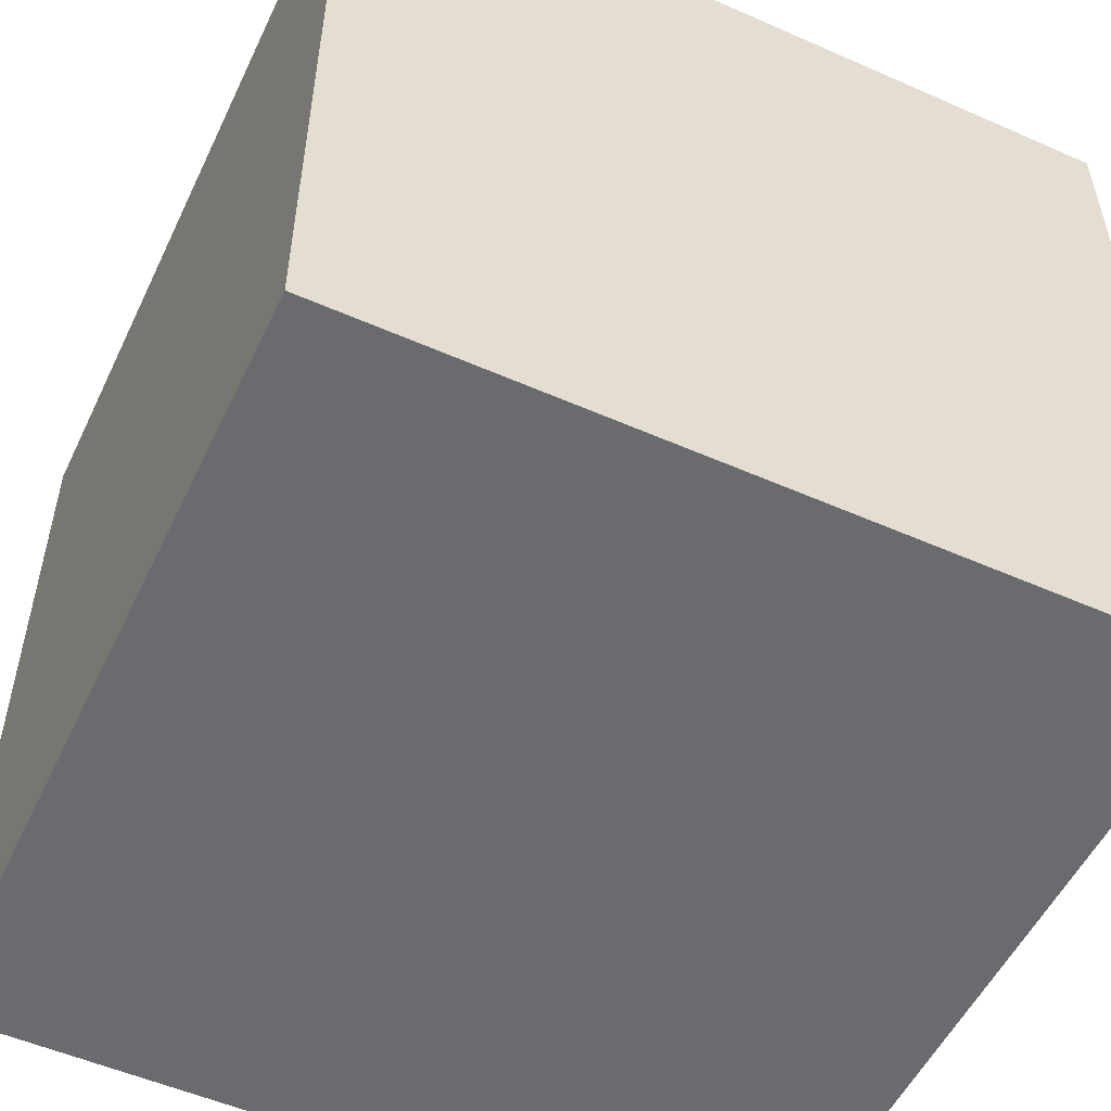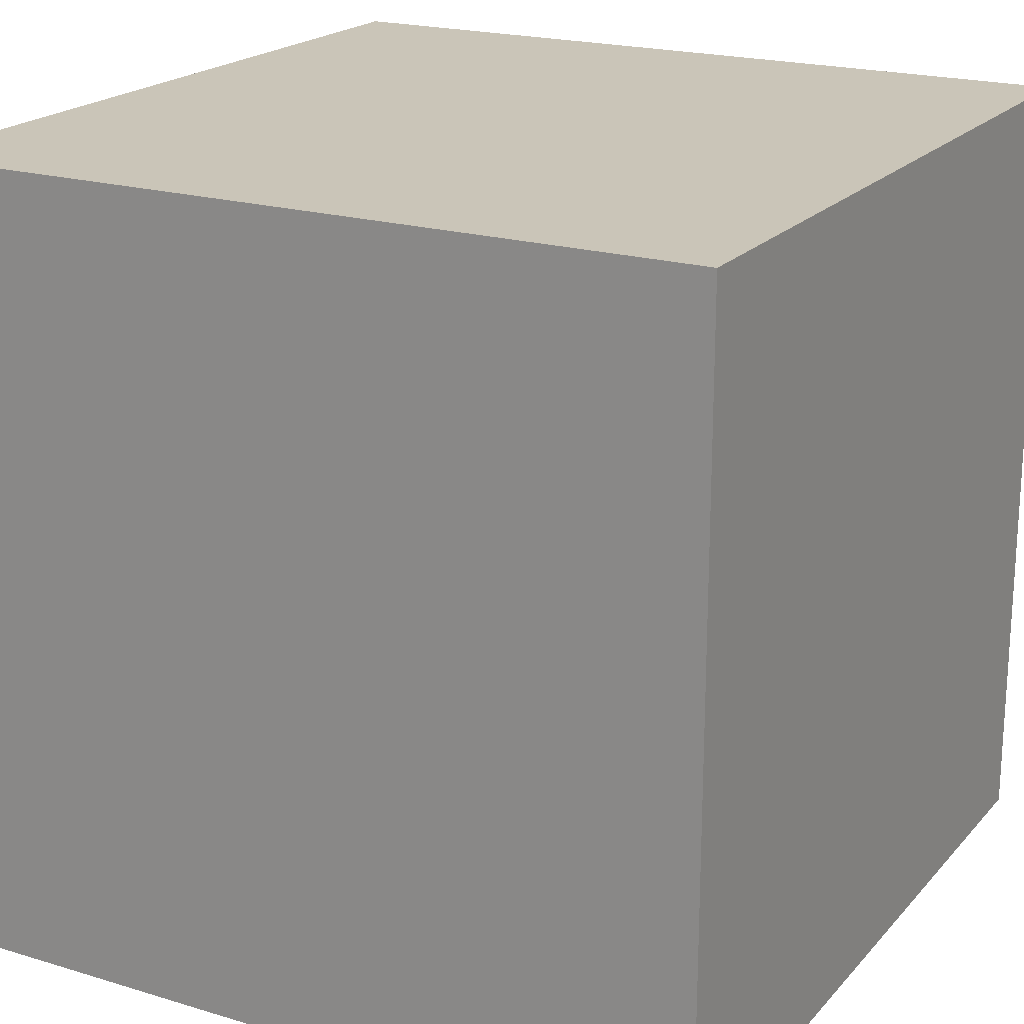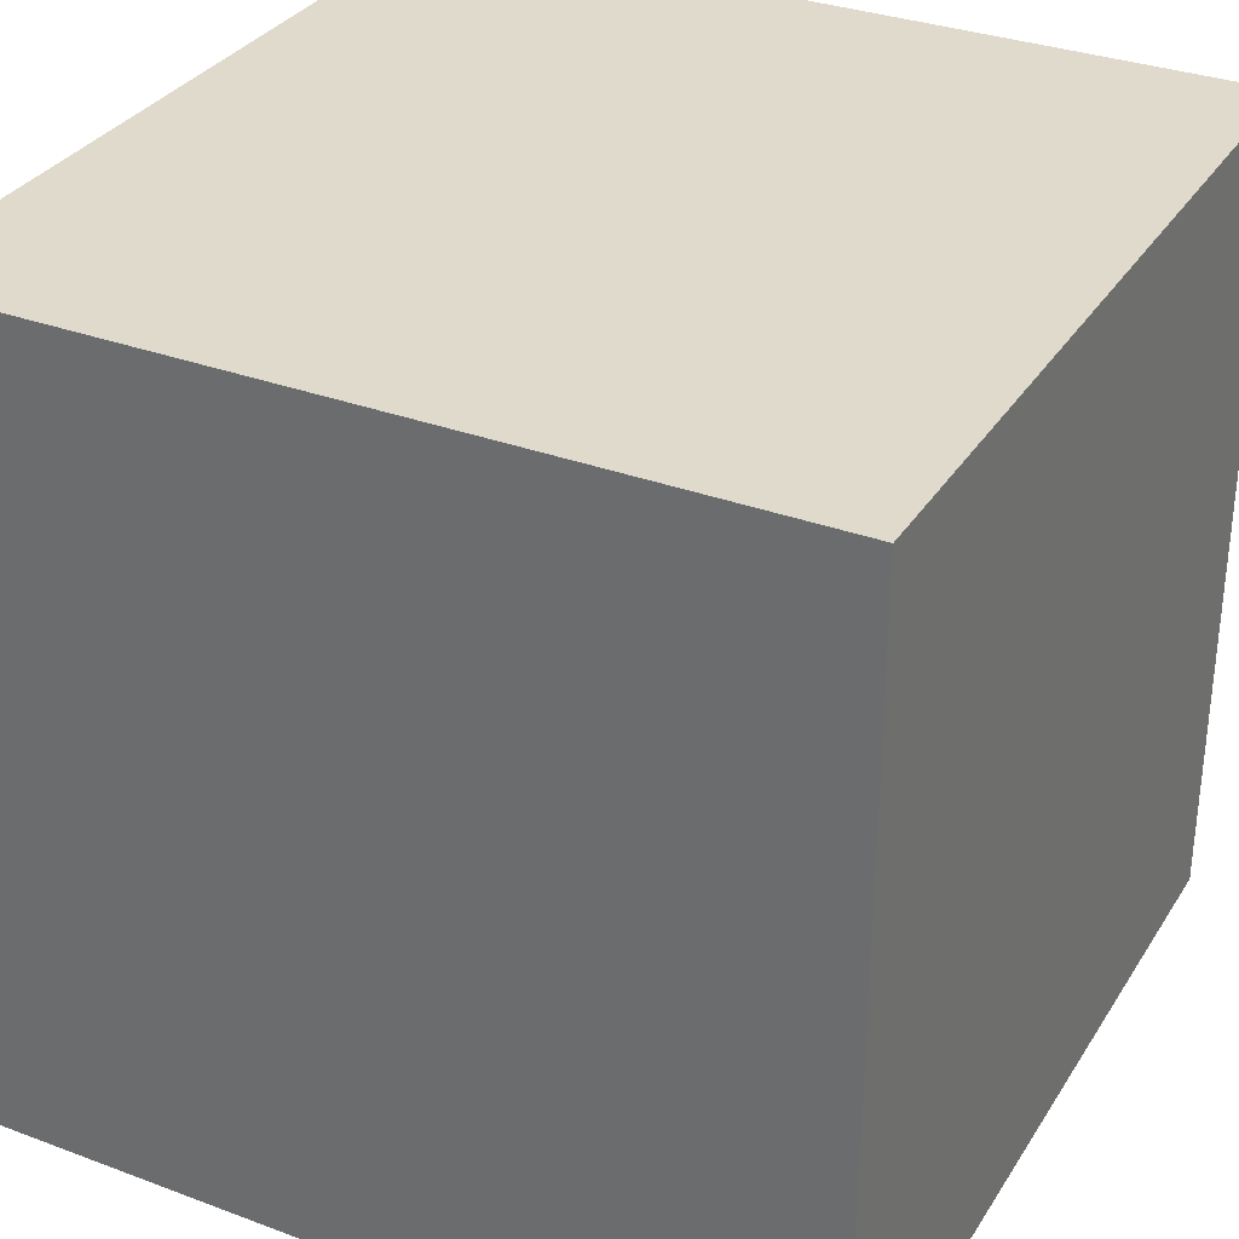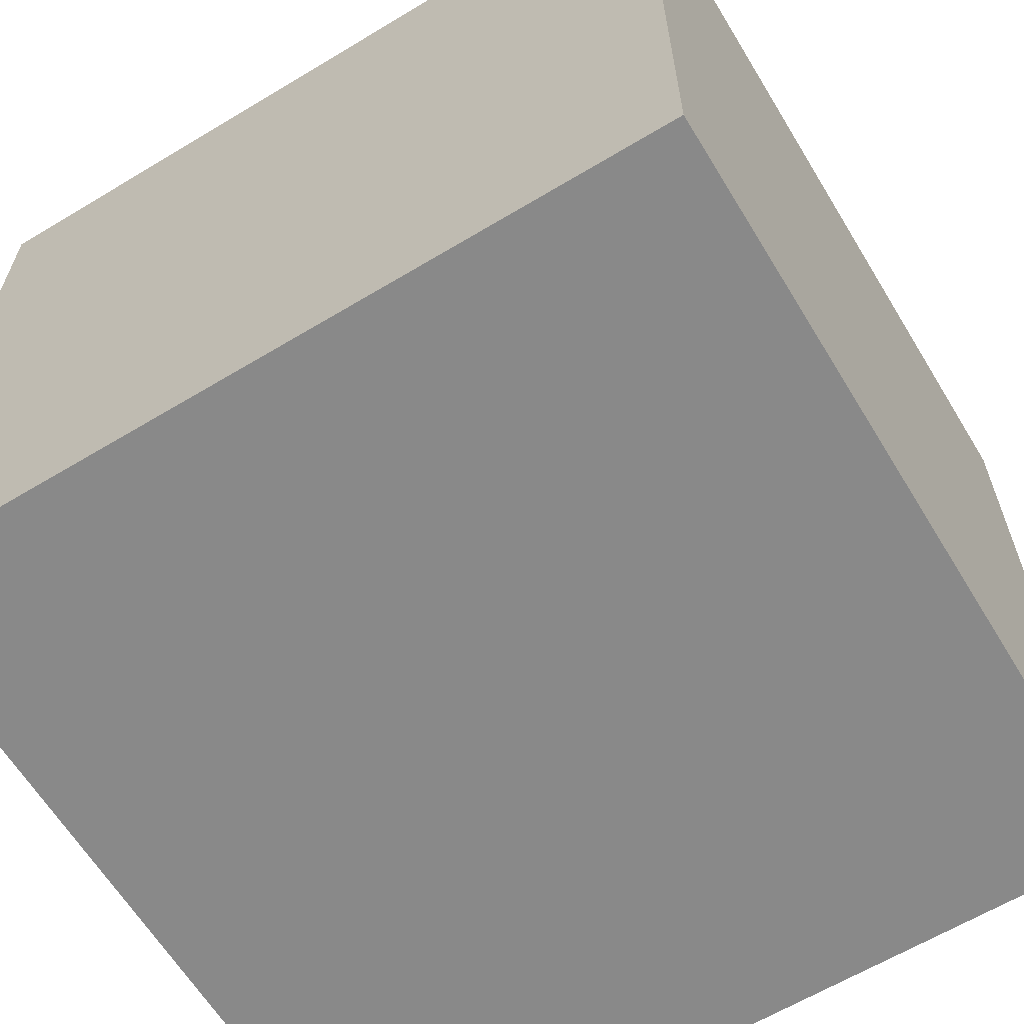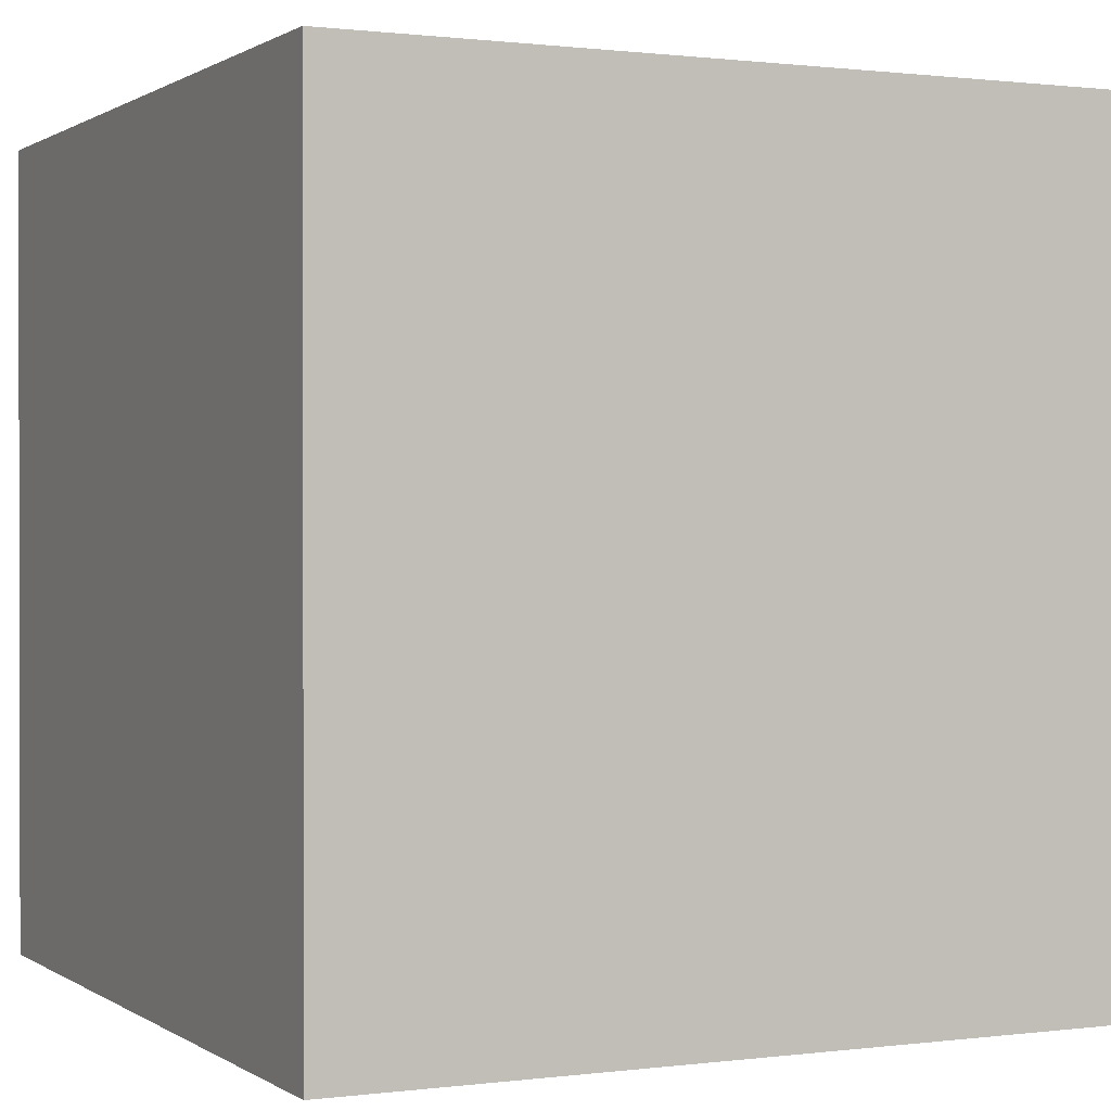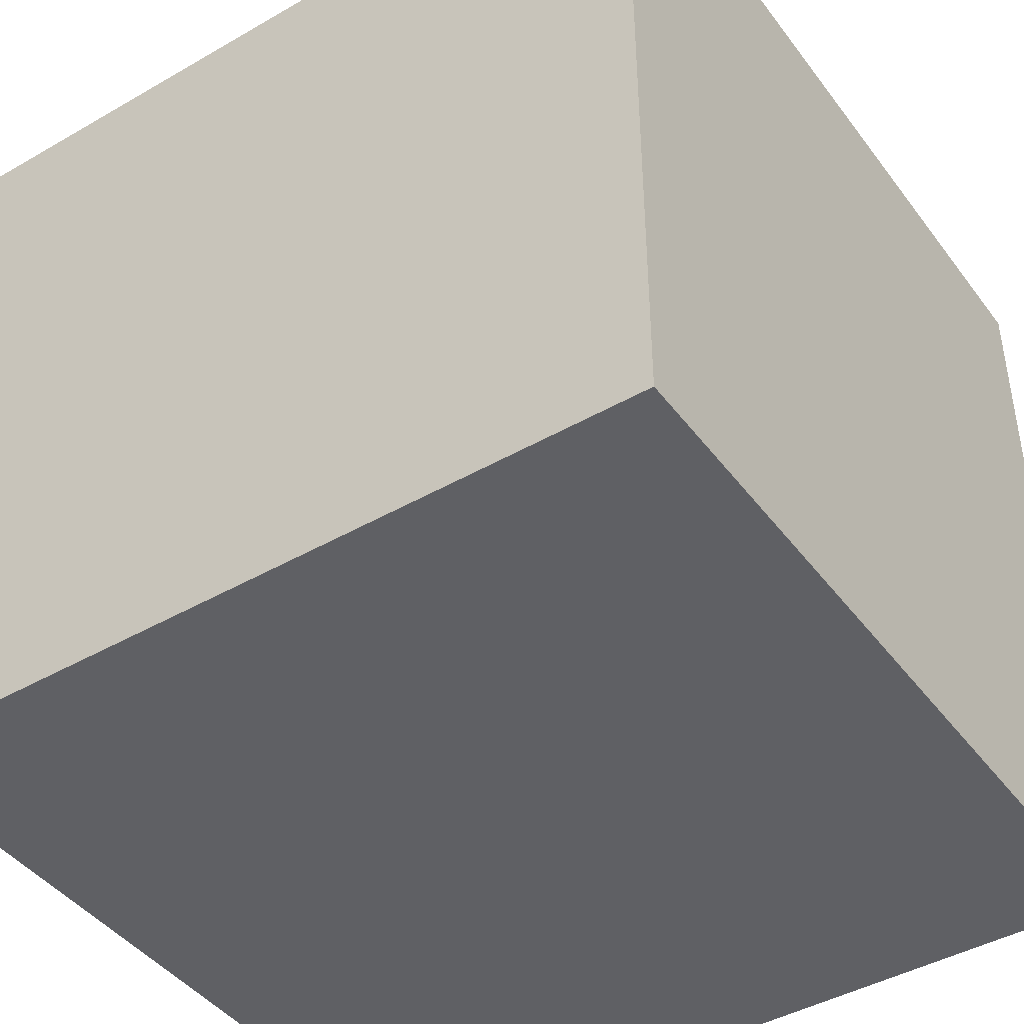
<metadata>
{"format":"obj","ext":"obj","renderer":"f3d","projection":"perspective","resolution":1024,"background":"white","views":[{"elev":-53.3,"azim":154.8,"up":"+Z"},{"elev":20.3,"azim":-61.1,"up":"+Y"},{"elev":32.5,"azim":27.4,"up":"+Z"},{"elev":-63.2,"azim":121.3,"up":"+Z"},{"elev":0.7,"azim":-25.6,"up":"+Z"},{"elev":-43.7,"azim":34.1,"up":"+Y"}]}
</metadata>
<code>
o Dummy_Key
g Dummy_Key
v 0 0 1
v -1 0 1
v 0 1 1
v -1 1 1
v -1 0 0
v -1 1 0
v 0 0 0
v 0 1 0
f 3 4 2 1
f 4 6 5 2
f 6 8 7 5
f 8 3 1 7
f 8 6 4 3
f 1 2 5 7

</code>
